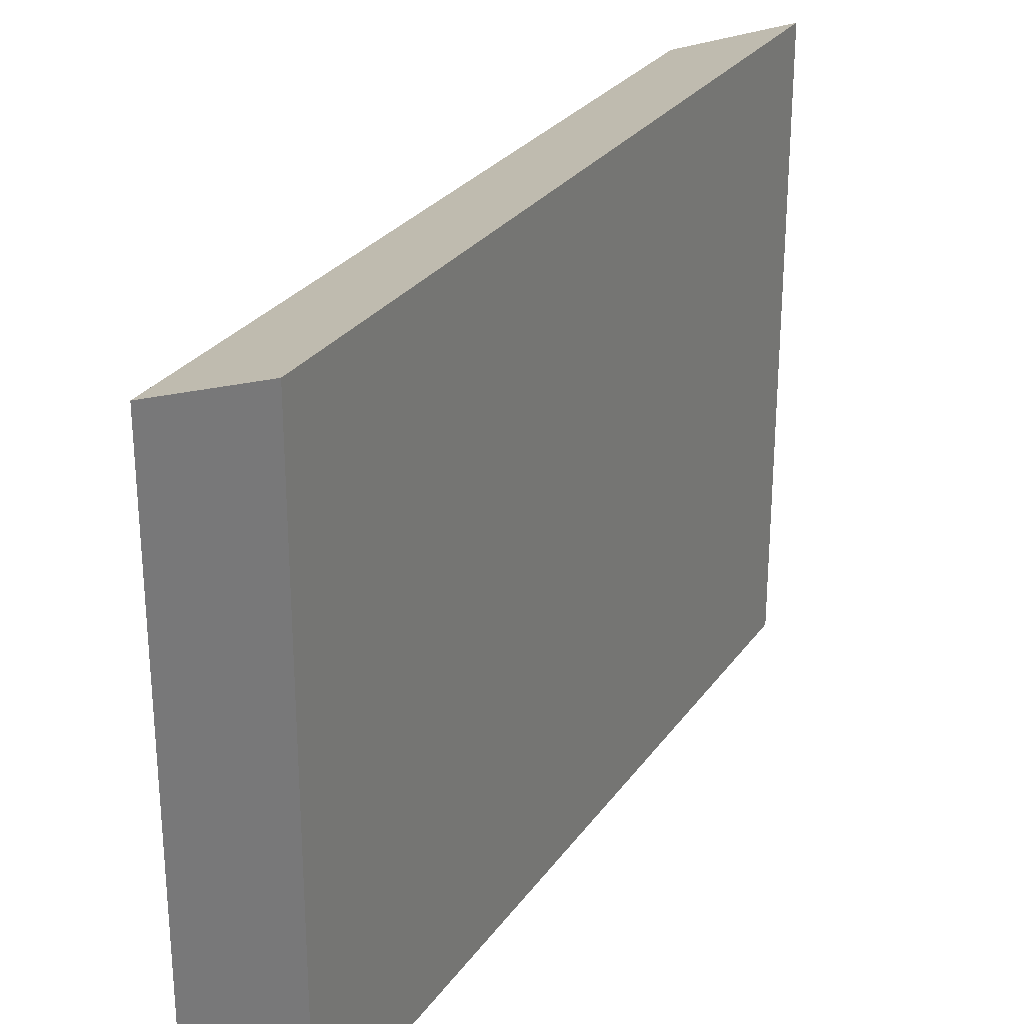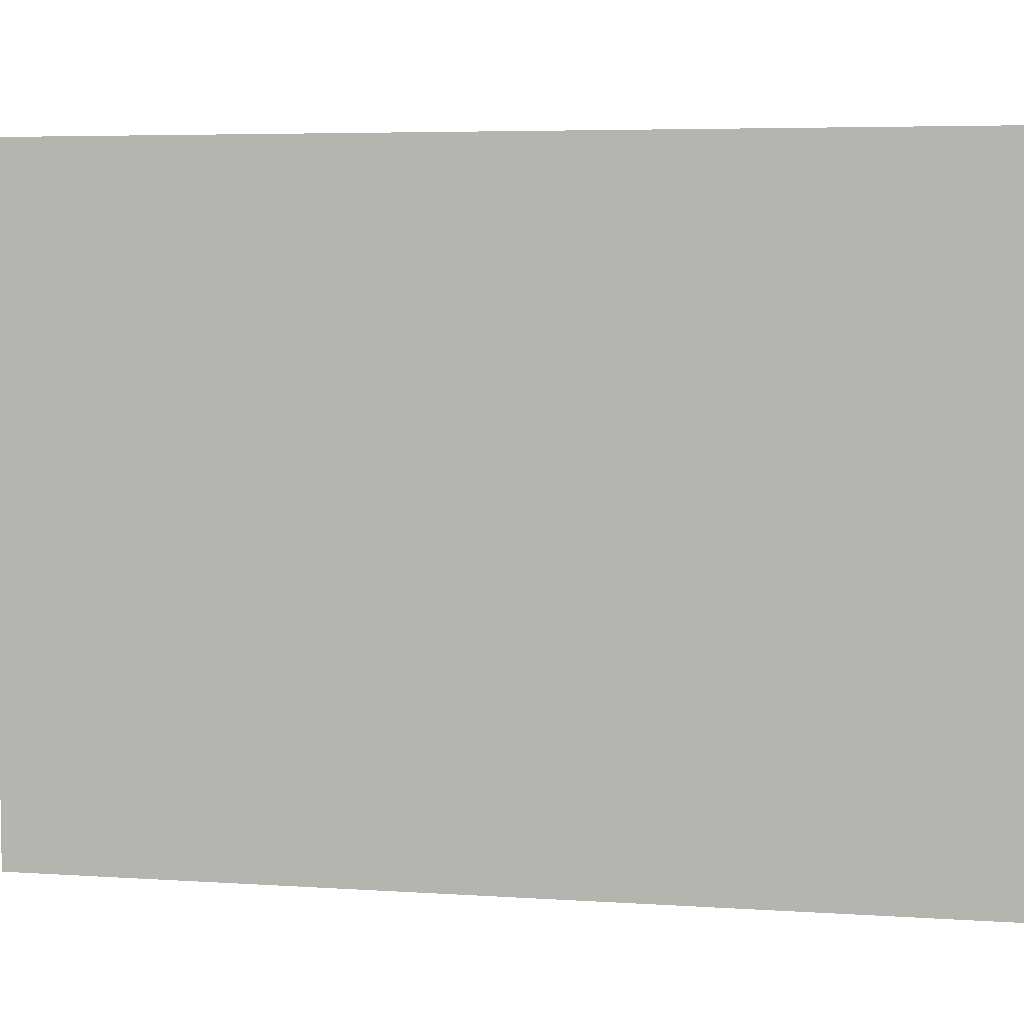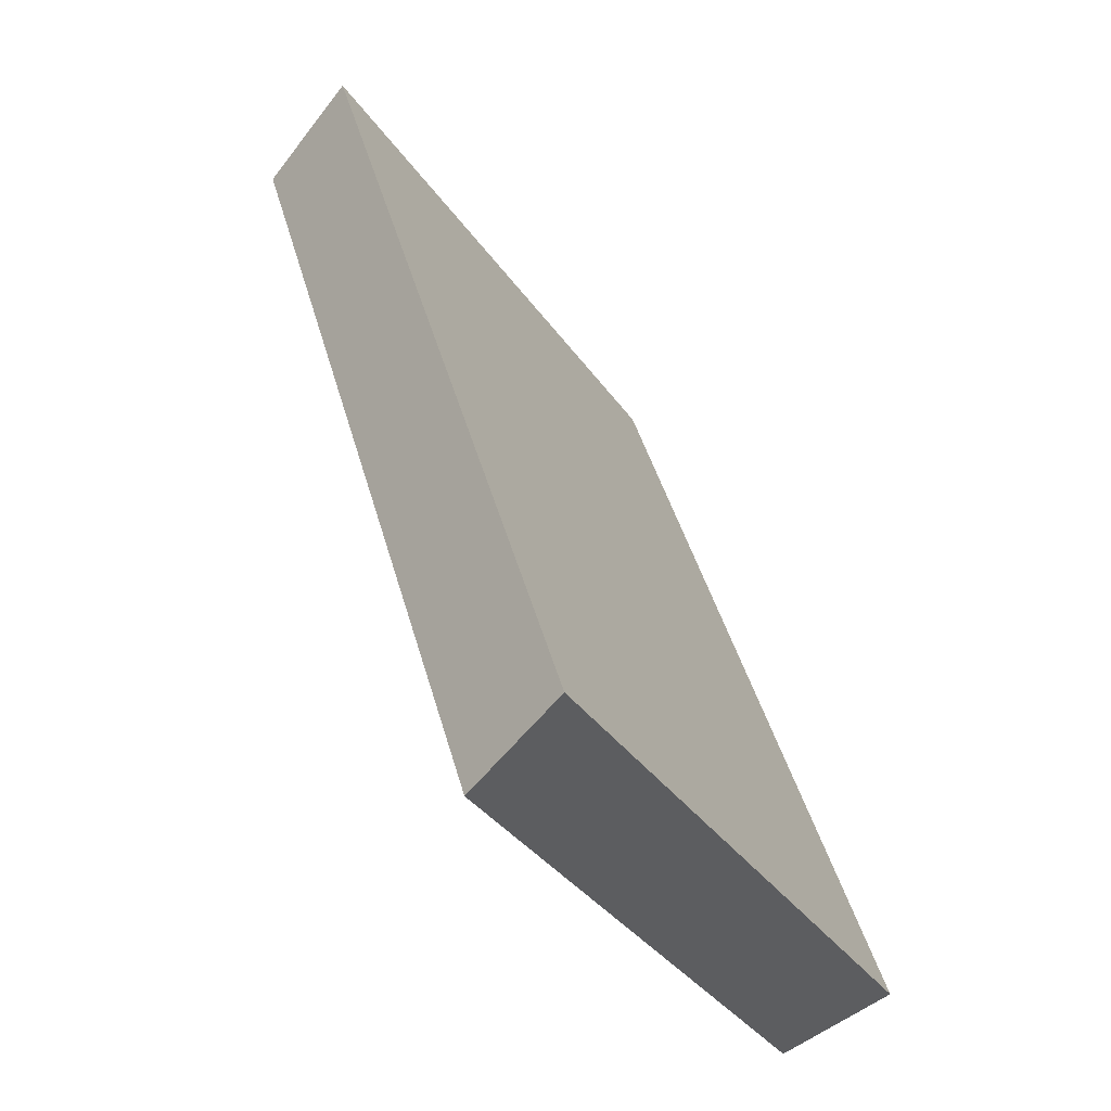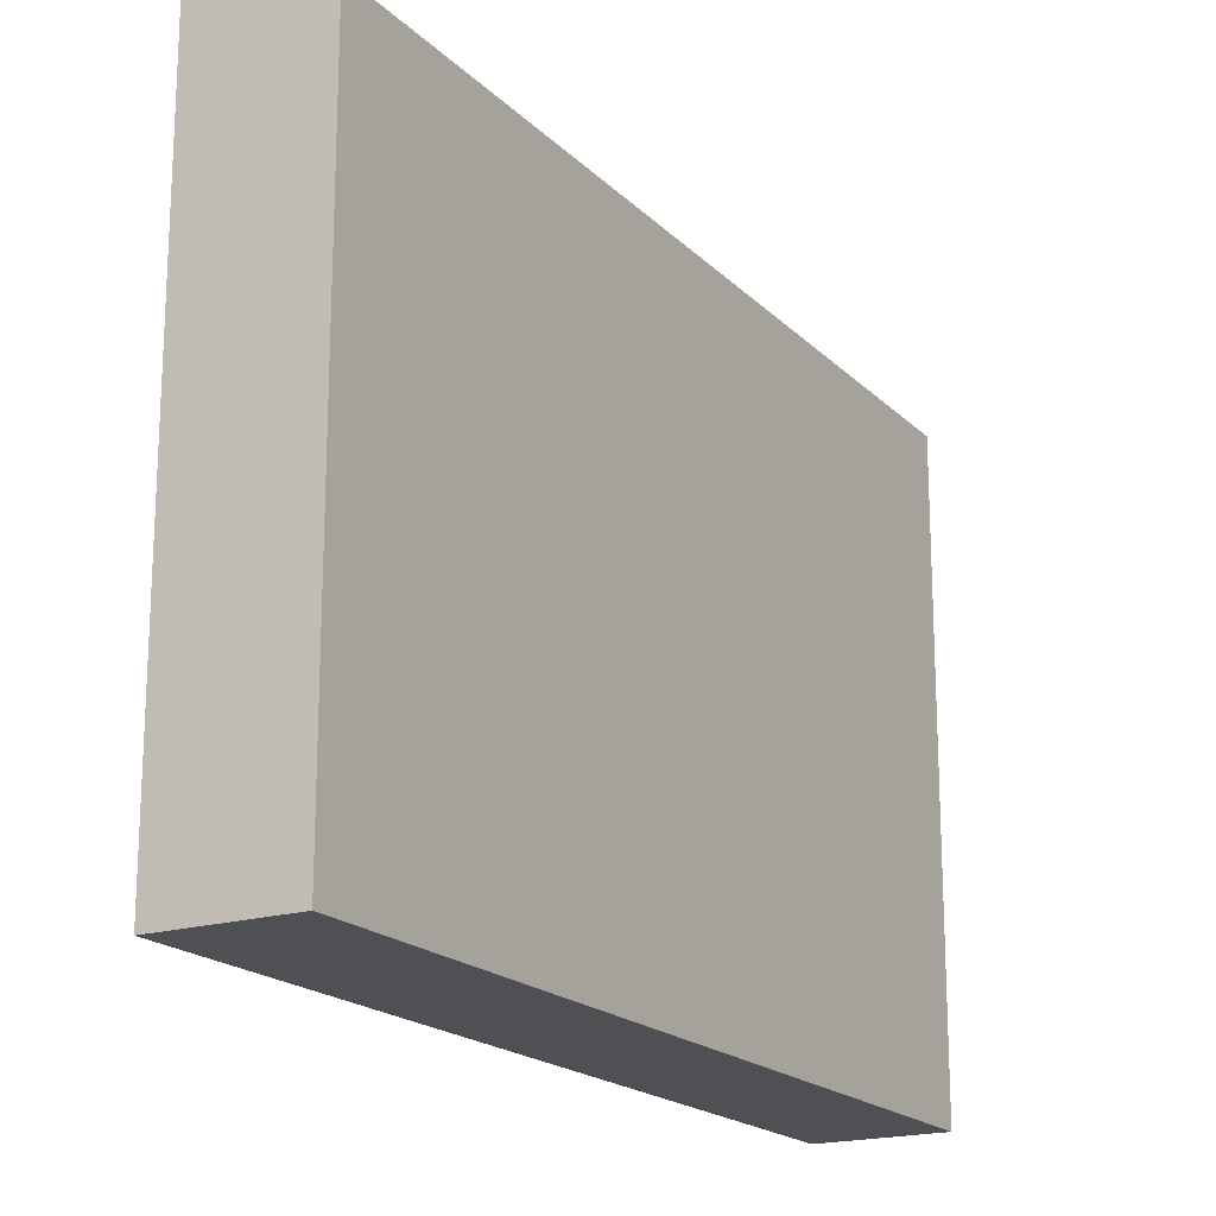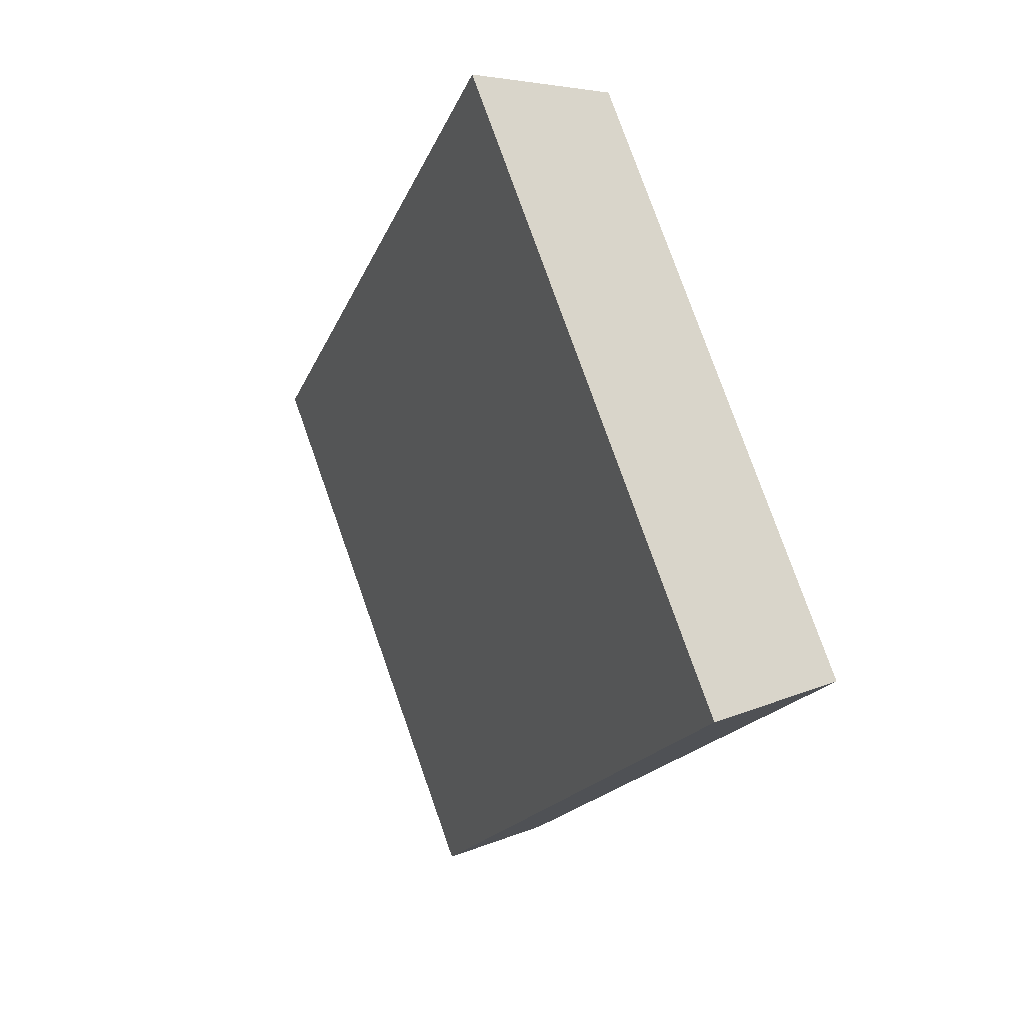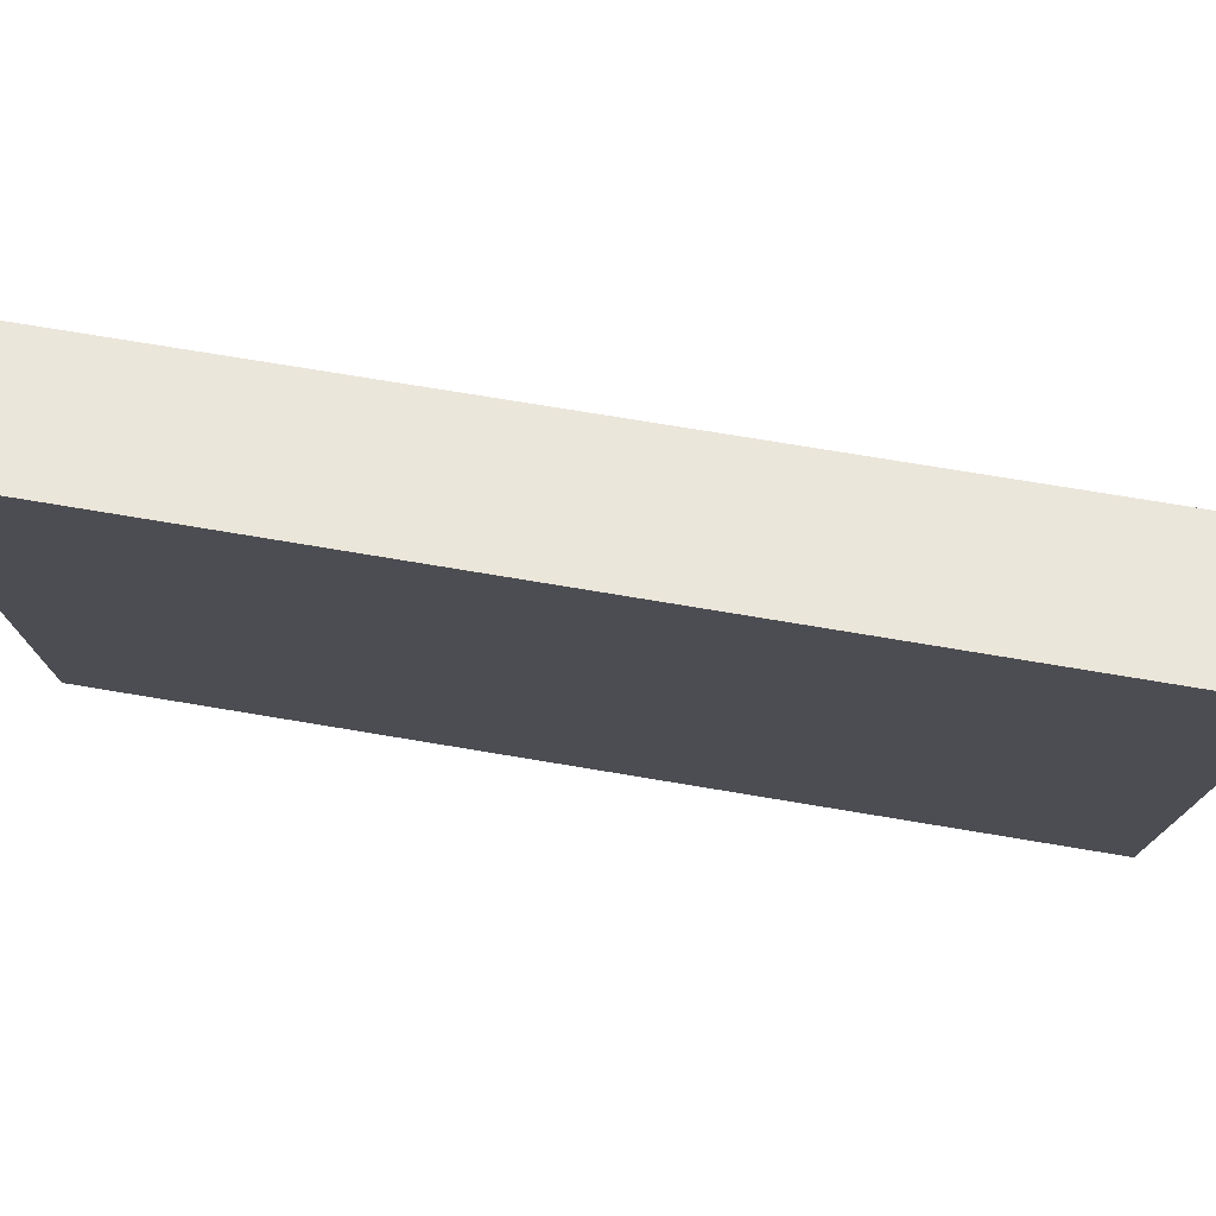
<metadata>
{"format":"obj","ext":"obj","renderer":"f3d","projection":"perspective","resolution":1024,"background":"white","views":[{"elev":27.5,"azim":-134.6,"up":"+Y"},{"elev":5.4,"azim":-60.6,"up":"+Y"},{"elev":-36.1,"azim":-149.7,"up":"+Z"},{"elev":-18.7,"azim":47.4,"up":"+Y"},{"elev":78.5,"azim":-19.5,"up":"+Z"},{"elev":77.1,"azim":-63.0,"up":"+Y"}]}
</metadata>
<code>
v  2.147 10.77 -0.663
v  4.858 11.57 15.3
v  7.04 10.77 14.62
v  0 11.56 7.08e-16
v  7.04 -8.955e-16 14.62
v  2.147 4.06e-17 -0.663
v  0 0 0
v  4.858 -9.367e-16 15.3
g defaultobject
f 1 2 3
f 2 1 4
f 5 1 3
f 1 5 6
f 1 7 4
f 7 1 6
f 4 8 2
f 8 4 7
f 8 3 2
f 3 8 5
f 8 6 5
f 6 8 7

</code>
